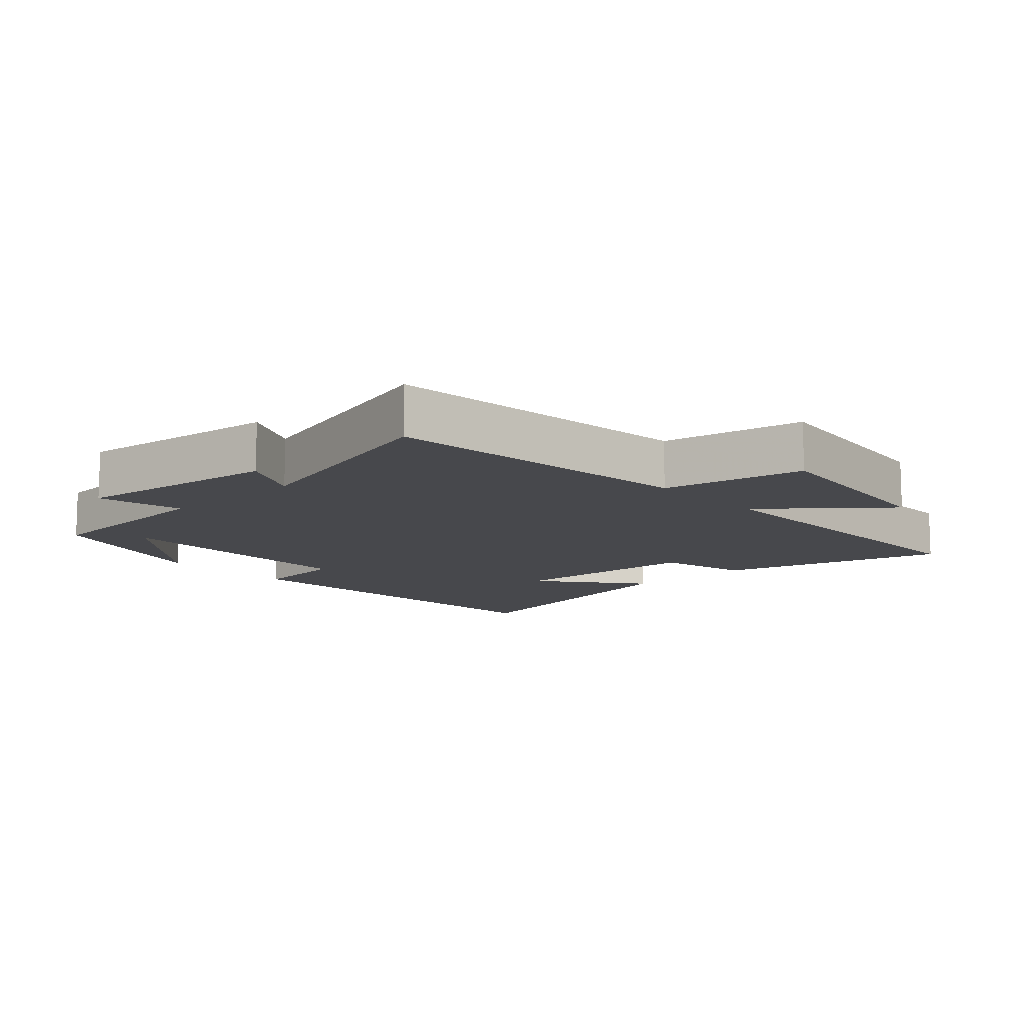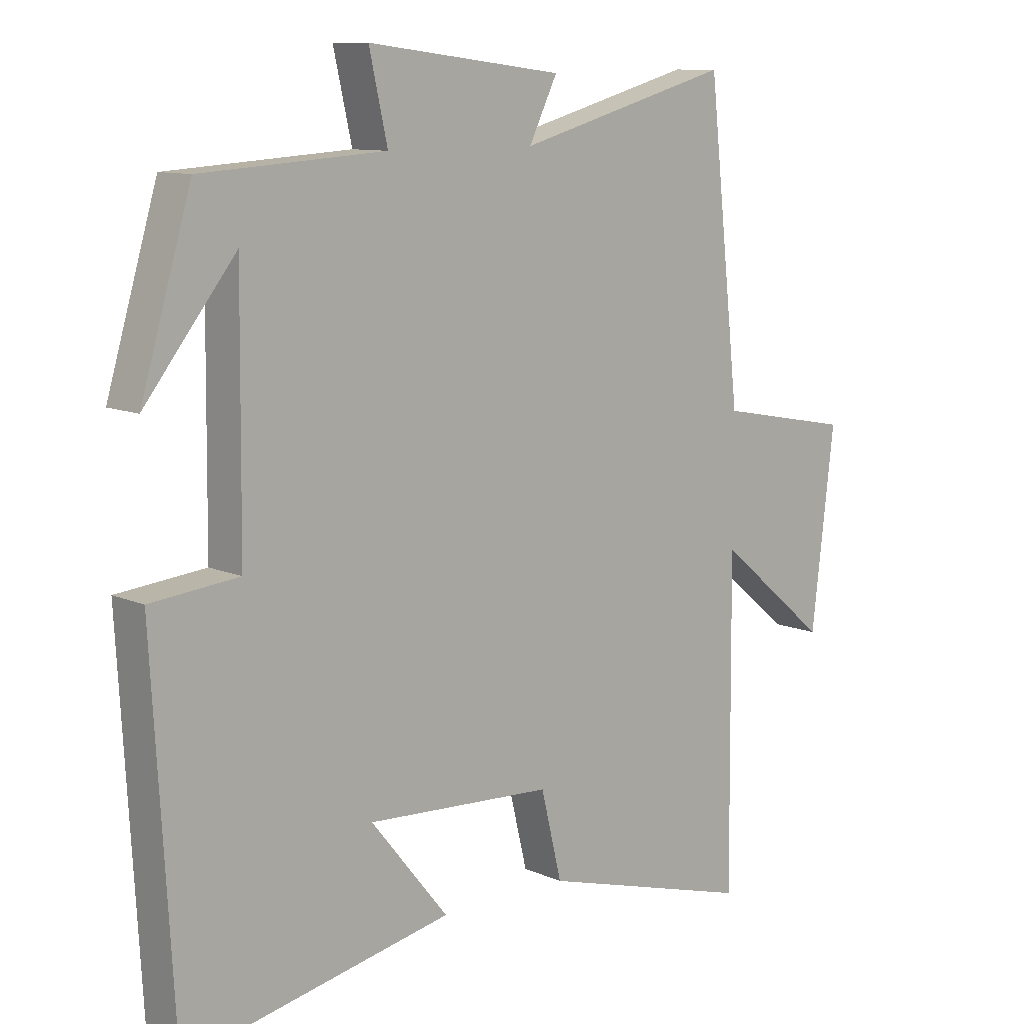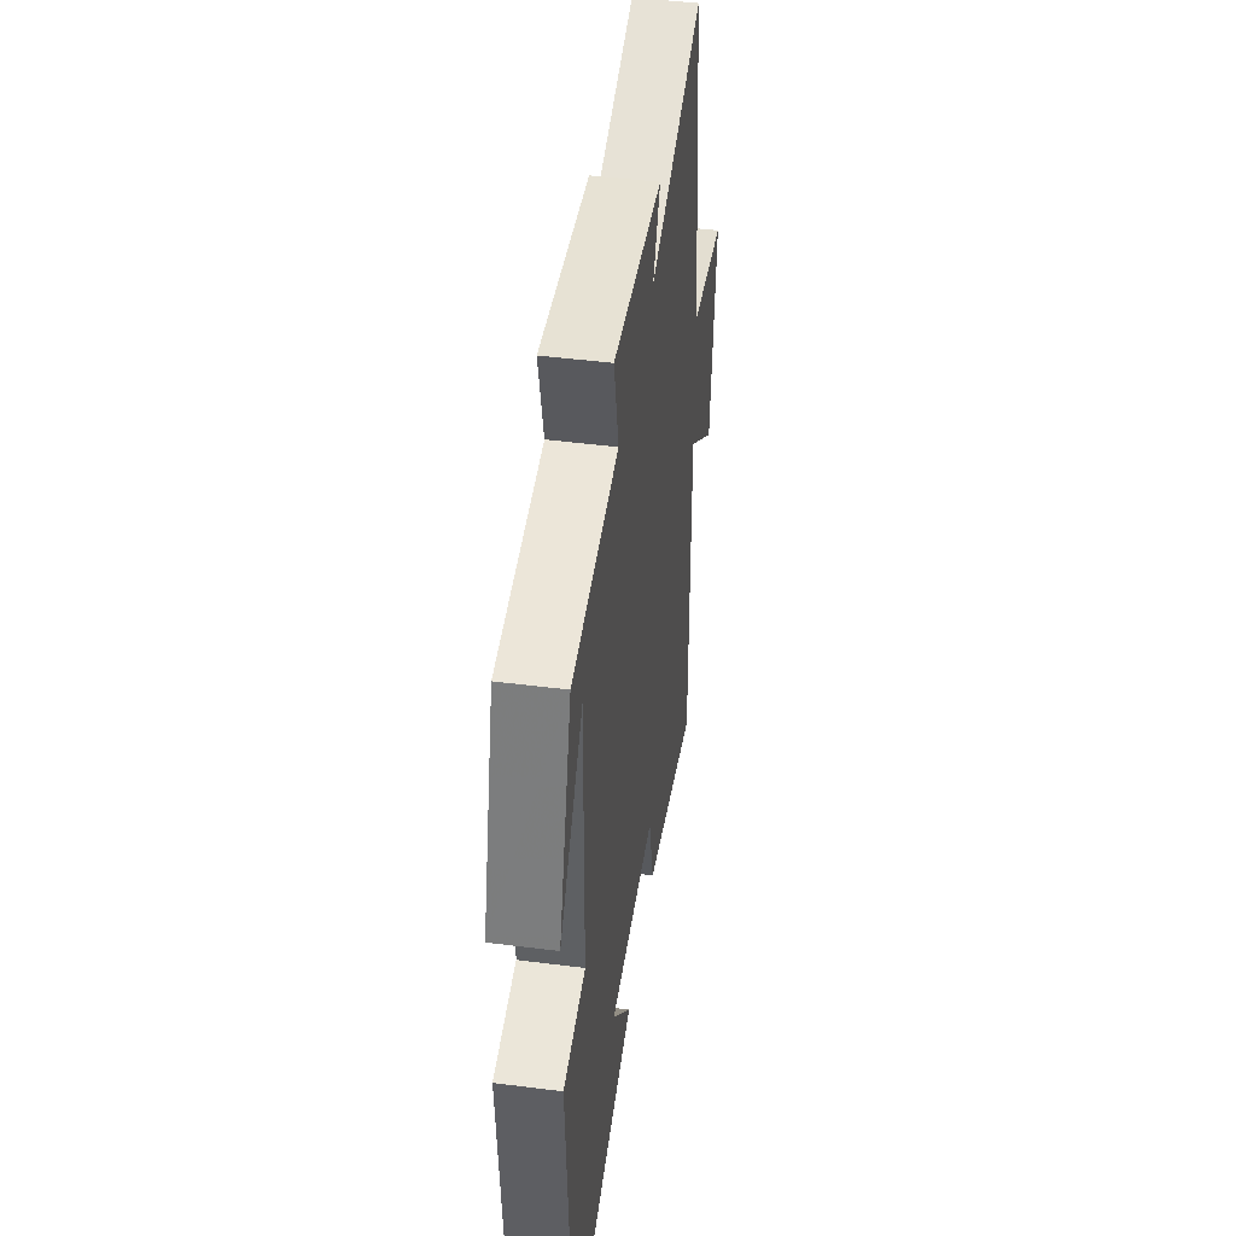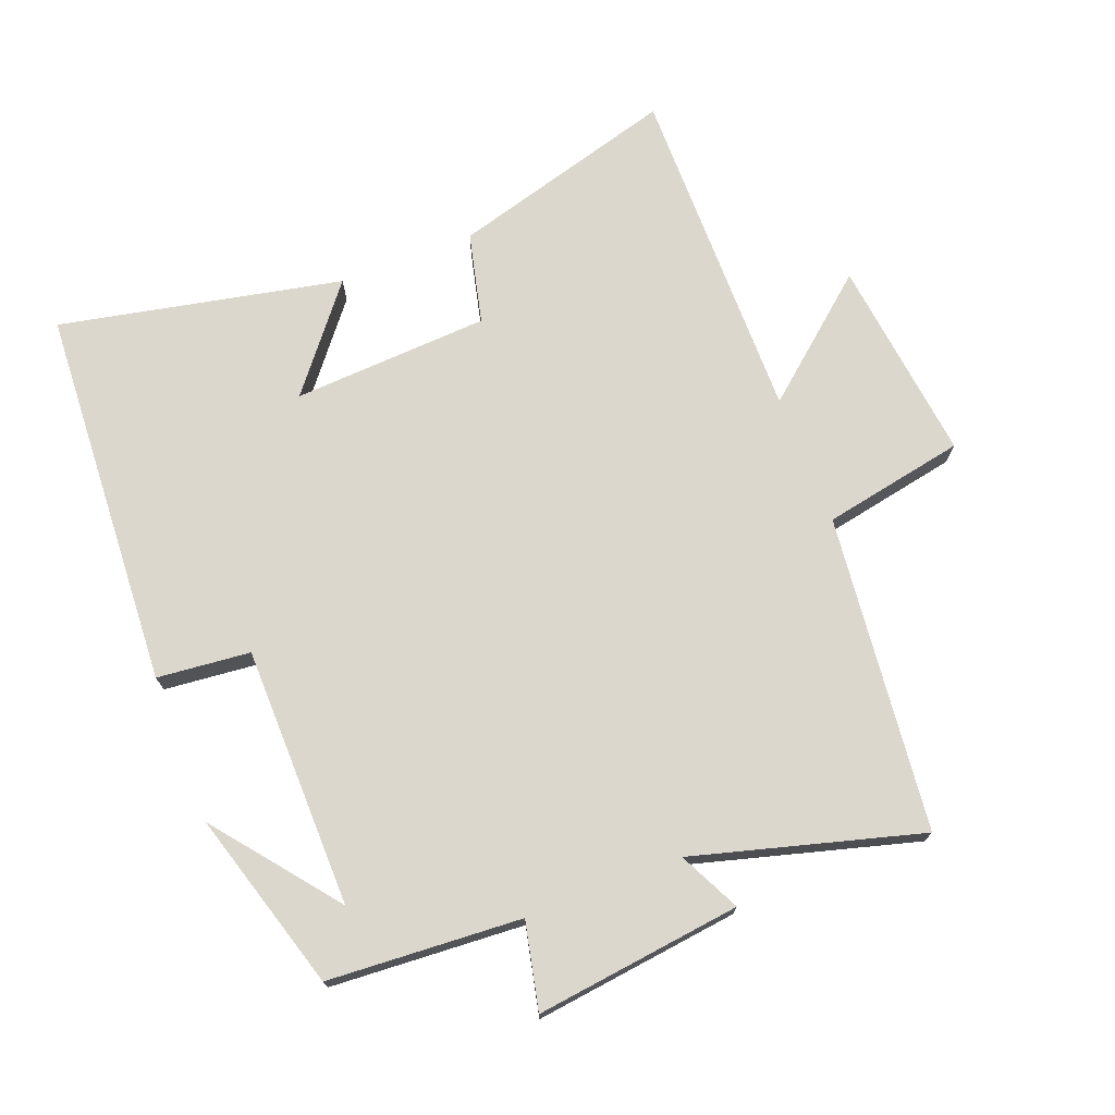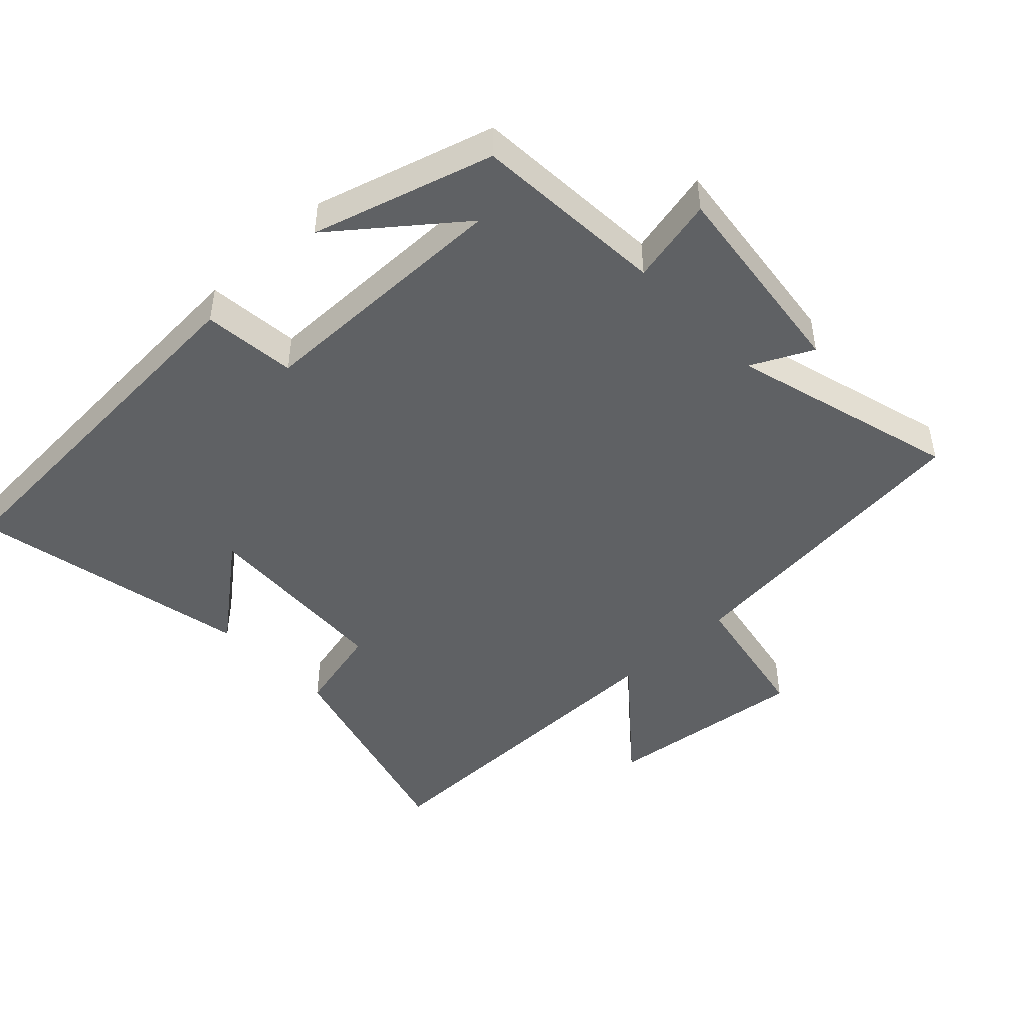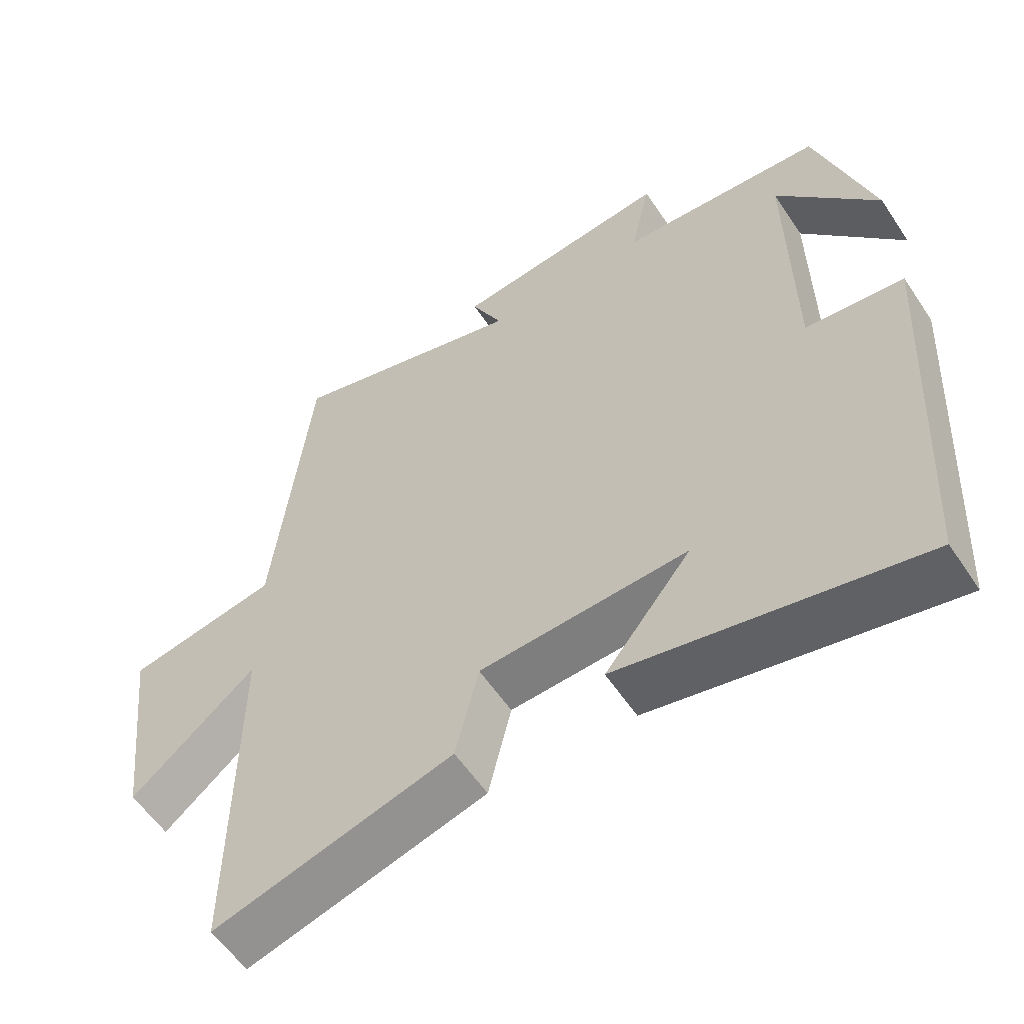
<metadata>
{"format":"obj","ext":"obj","renderer":"f3d","projection":"perspective","resolution":1024,"background":"white","views":[{"elev":-11.6,"azim":42.6,"up":"+Y"},{"elev":10.4,"azim":-42.1,"up":"+Z"},{"elev":46.5,"azim":-81.7,"up":"+Z"},{"elev":72.8,"azim":-21.2,"up":"+Y"},{"elev":-46.5,"azim":-46.5,"up":"+Y"},{"elev":-57.5,"azim":-146.6,"up":"+Z"}]}
</metadata>
<code>
v 0.448 0.07 0.595
v 0.5 0.07 0.119
v 0.714 0.07 0.078
v 0.678 0.07 -0.23
v 0.5 0.07 -0.081
v 0.504 0.07 -0.596
v 0.164 0.07 -0.5
v 0.131 0.07 -0.363
v -0.165 0.07 -0.347
v -0.042 0.07 -0.5
v -0.467 0.07 -0.588
v -0.5 0.07 -0.013
v -0.36 0.07 0.001
v -0.356 0.07 0.393
v -0.5 0.07 0.211
v -0.42 0.07 0.481
v -0.129 0.07 0.5
v -0.158 0.07 0.63
v 0.152 0.07 0.592
v 0.107 0.07 0.5
v 0.448 0 0.595
v 0.5 0 0.119
v 0.714 0 0.078
v 0.678 0 -0.23
v 0.5 0 -0.081
v 0.504 0 -0.596
v 0.164 0 -0.5
v 0.131 0 -0.363
v -0.165 0 -0.347
v -0.042 0 -0.5
v -0.467 0 -0.588
v -0.5 0 -0.013
v -0.36 0 0.001
v -0.356 0 0.393
v -0.5 0 0.211
v -0.42 0 0.481
v -0.129 0 0.5
v -0.158 0 0.63
v 0.152 0 0.592
v 0.107 0 0.5
f 17 18 19 20
f 16 17 20
f 14 15 16
f 14 16 20
f 13 14 20
f 11 12 13
f 9 10 11
f 13 20 1
f 11 13 1
f 9 11 1
f 5 6 7 8
f 2 3 4 5
f 5 8 9
f 2 5 9
f 1 2 9
f 40 39 38 37
f 40 37 36
f 36 35 34
f 40 36 34
f 40 34 33
f 33 32 31
f 31 30 29
f 21 40 33
f 21 33 31
f 21 31 29
f 28 27 26 25
f 25 24 23 22
f 29 28 25
f 29 25 22
f 29 22 21
f 1 21 22 2
f 2 22 23 3
f 3 23 24 4
f 4 24 25 5
f 5 25 26 6
f 6 26 27 7
f 7 27 28 8
f 8 28 29 9
f 9 29 30 10
f 10 30 31 11
f 11 31 32 12
f 12 32 33 13
f 13 33 34 14
f 14 34 35 15
f 15 35 36 16
f 16 36 37 17
f 17 37 38 18
f 18 38 39 19
f 19 39 40 20
f 20 40 21 1

</code>
